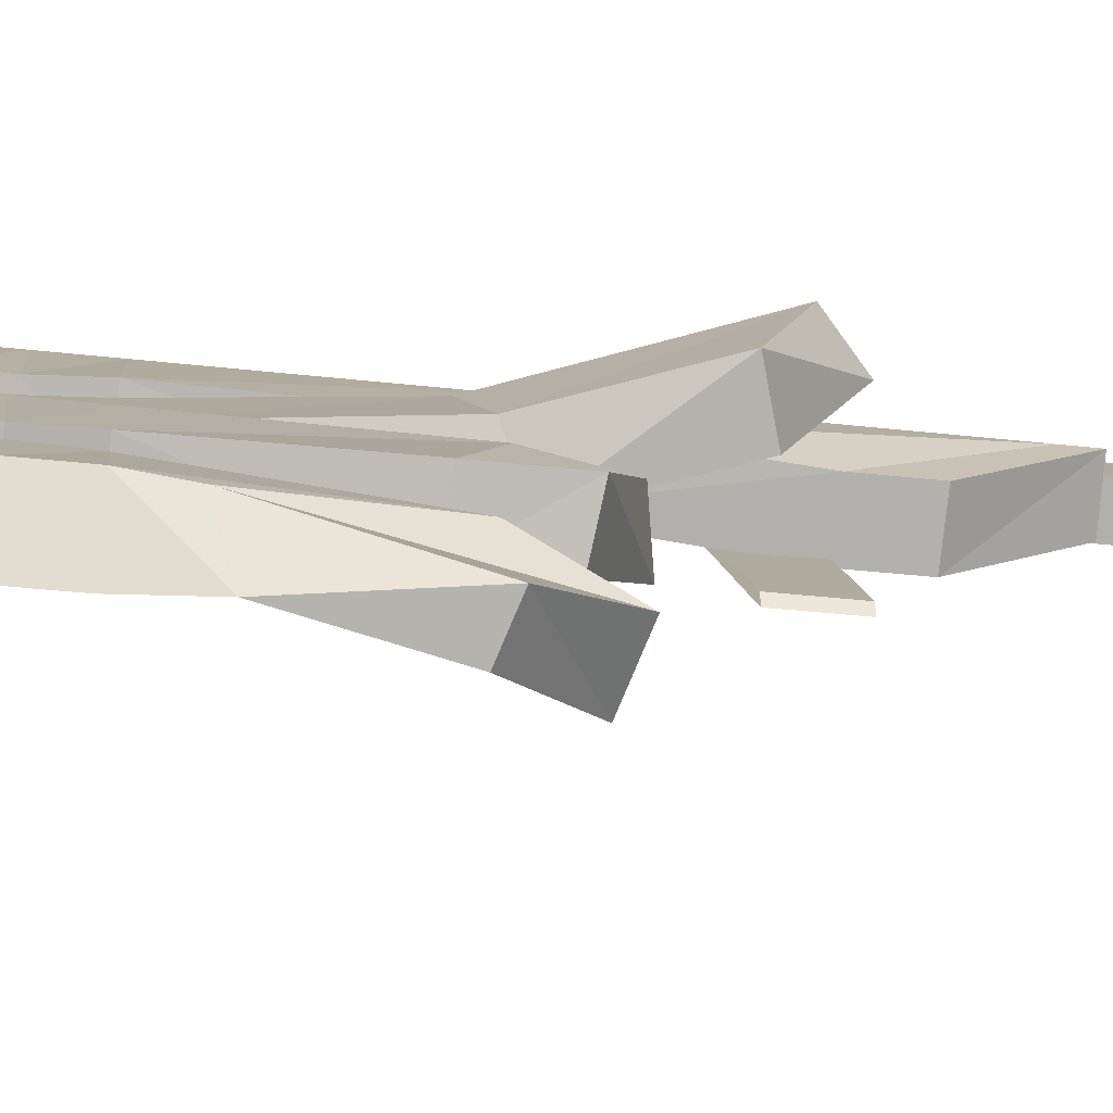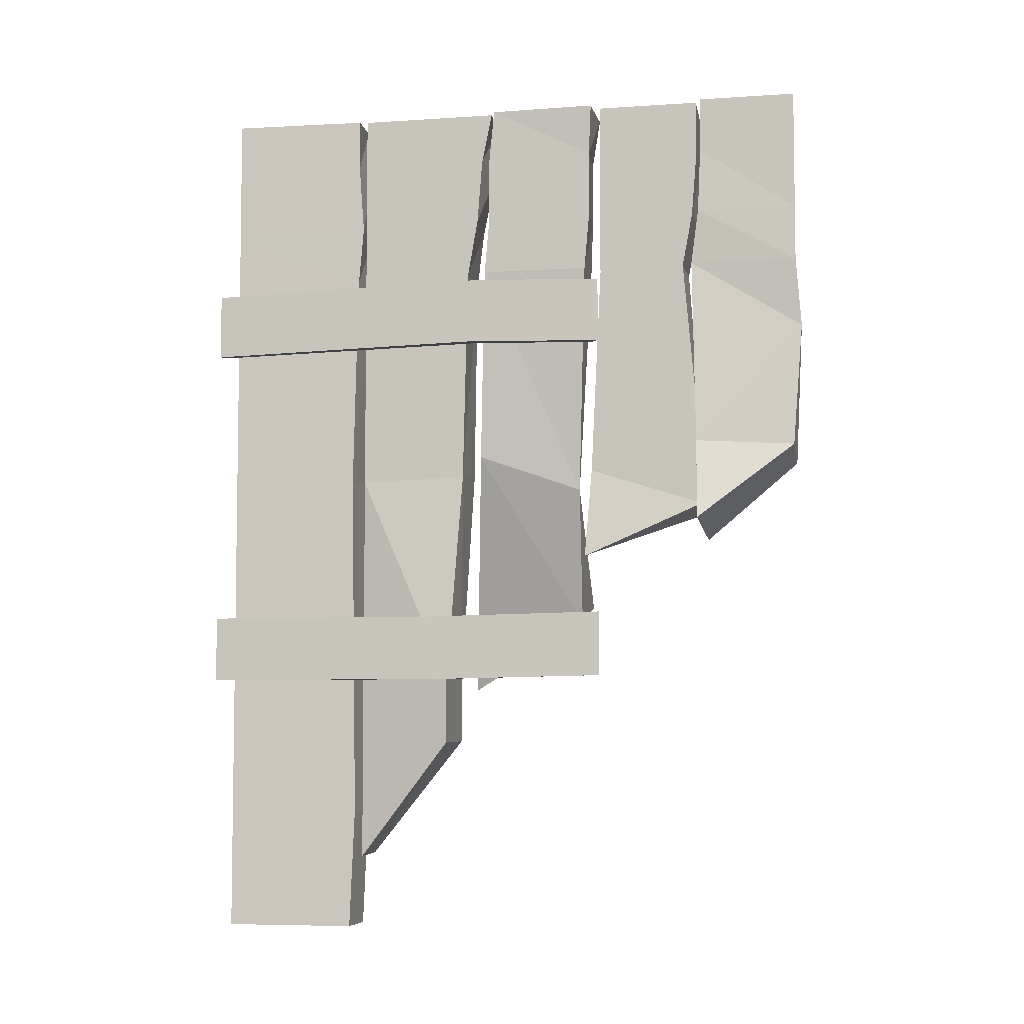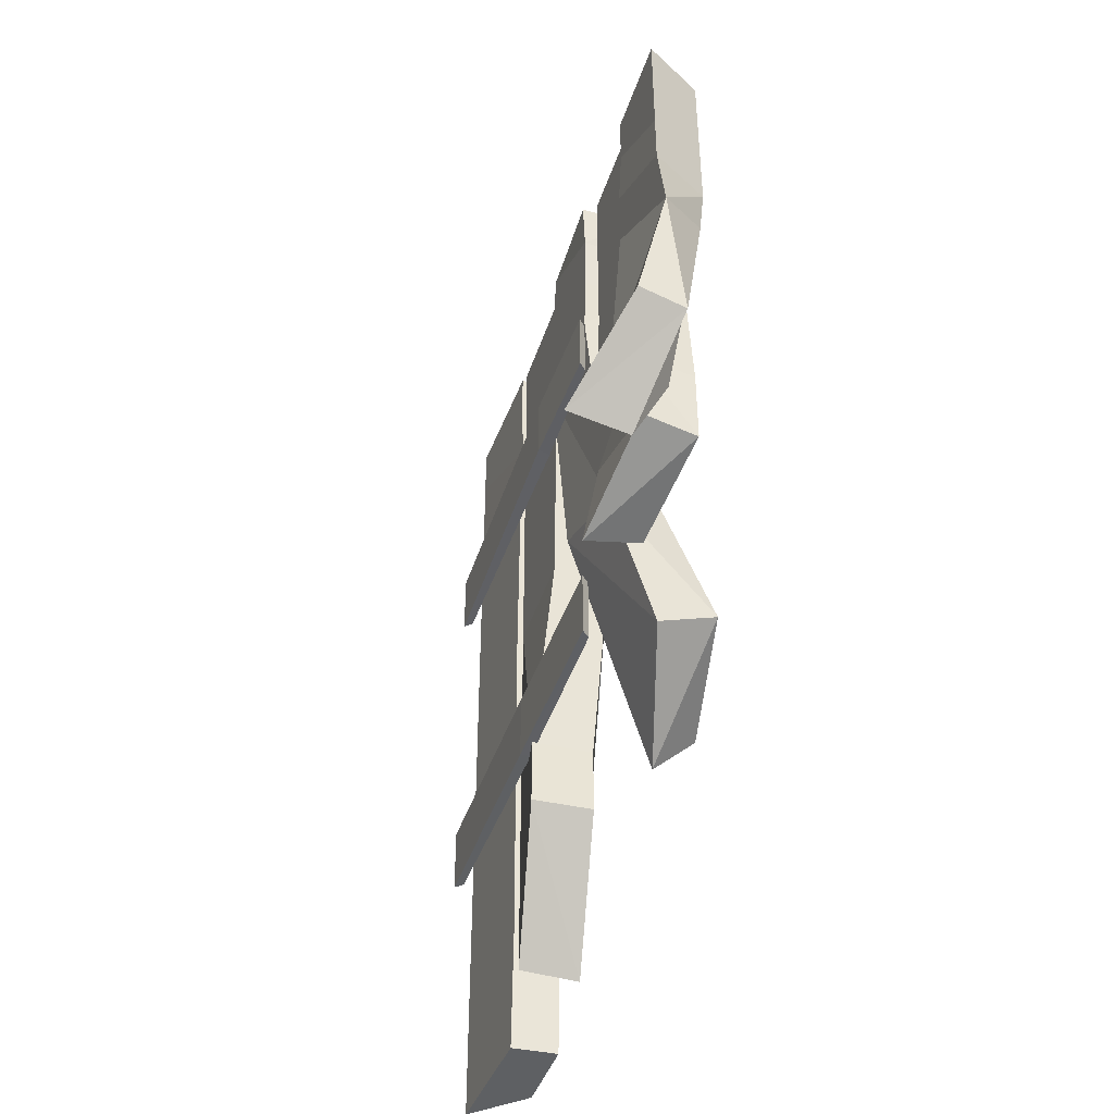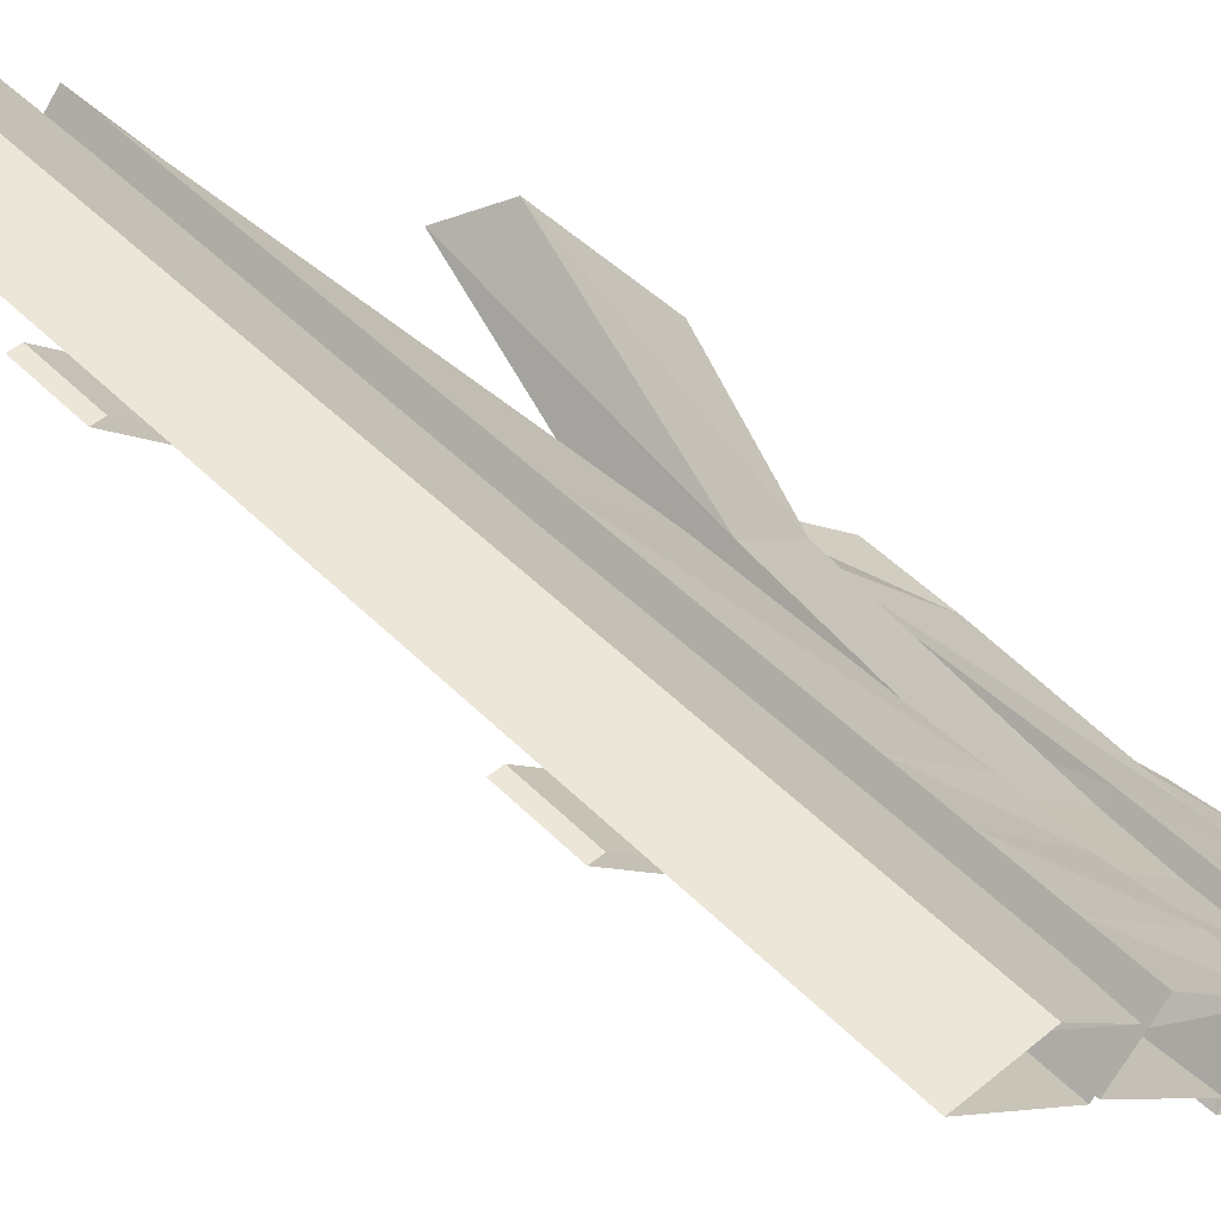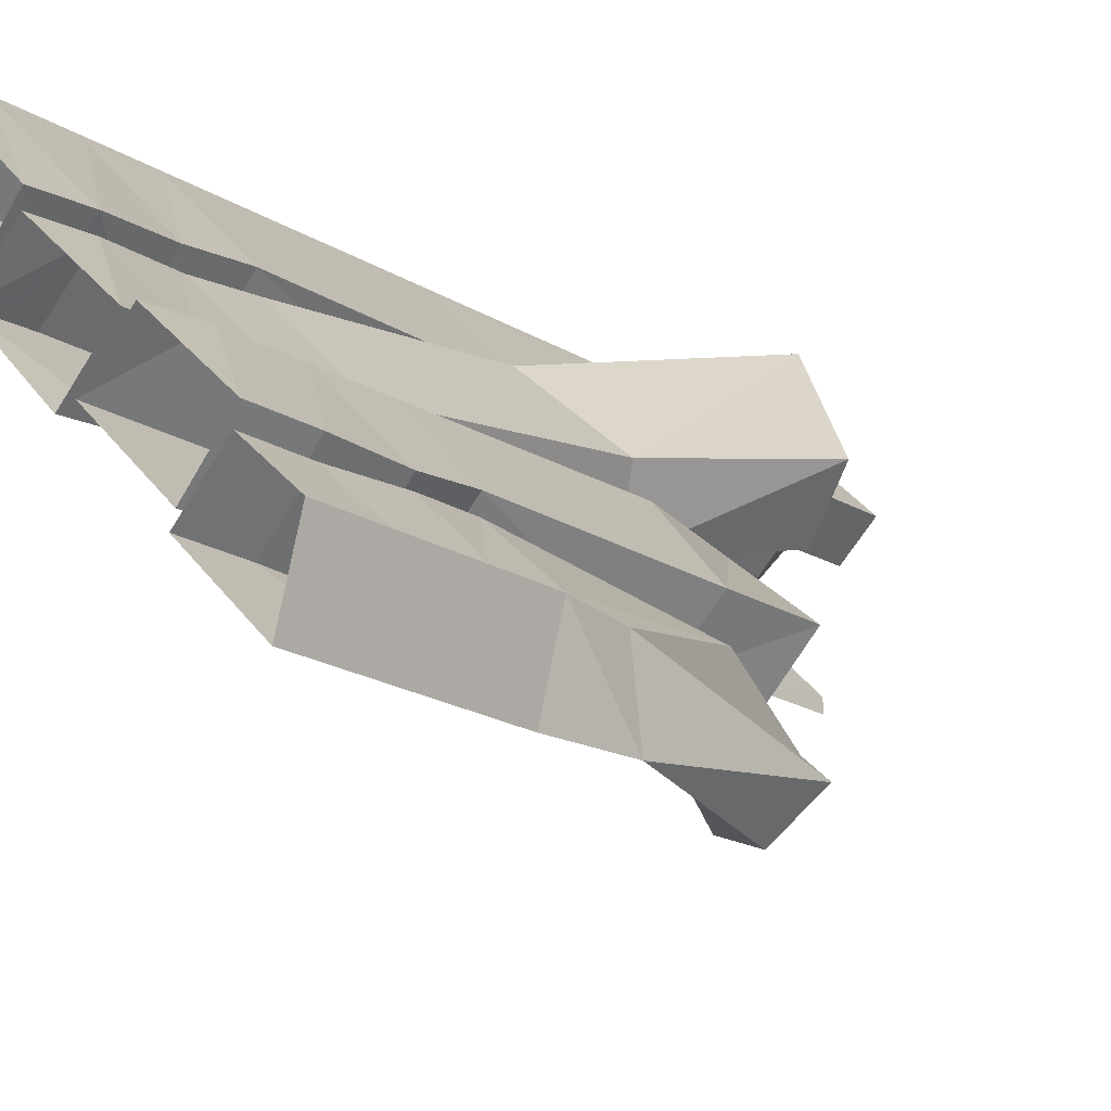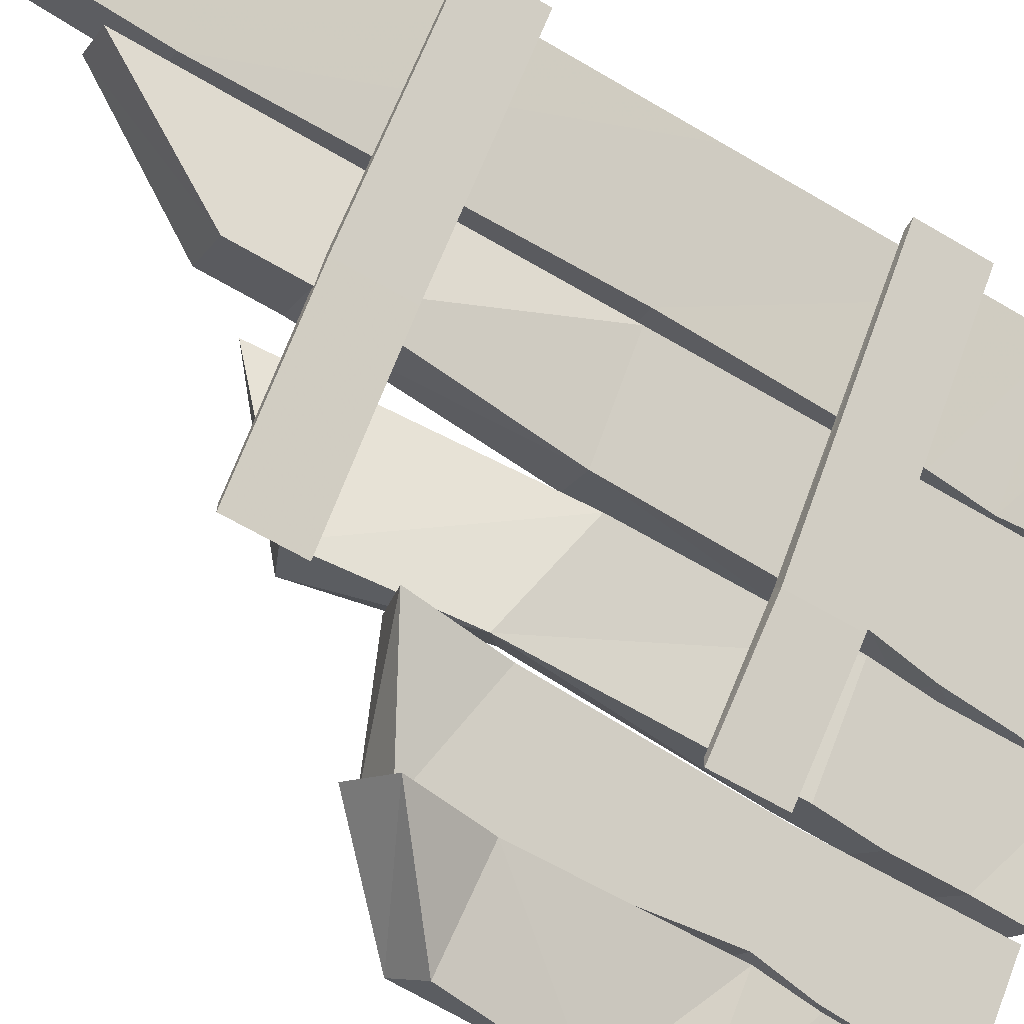
<metadata>
{"format":"obj","ext":"obj","renderer":"f3d","projection":"perspective","resolution":1024,"background":"white","views":[{"elev":-36.5,"azim":-98.3,"up":"+Z"},{"elev":-5.7,"azim":146.7,"up":"+Y"},{"elev":-42.7,"azim":-152.5,"up":"+Y"},{"elev":49.4,"azim":137.6,"up":"+Z"},{"elev":-19.5,"azim":-138.8,"up":"+Z"},{"elev":-63.1,"azim":59.0,"up":"+Z"}]}
</metadata>
<code>
v 0.1406 -1.633 0.3906
v 0.1406 -0.8516 0.3906
v -0.02344 -0.8359 0.2188
v 0.01562 -1.305 0.2109
v 0.1406 -1.703 0.3906
v 0.2266 -1.703 0.2969
v 0.2266 -1.633 0.2969
v 0.2266 -0.8516 0.2969
v 0.1406 -0.3828 0.3906
v -0.03125 -0.375 0.2188
v 0.0625 -0.8438 0.1328
v 0.1094 -1.305 0.125
v 0.01562 -1.445 0.2109
v 0.1094 -1.445 0.125
v 0.2266 -0.3828 0.2969
v 0.1406 -0.2578 0.3906
v -0.03906 -0.25 0.2031
v 0.05469 -0.375 0.125
v 0.2266 -0.2578 0.2969
v 0.1406 -0.1172 0.3906
v -0.0625 -0.1094 0.1875
v 0.03906 -0.25 0.1094
v 0.2266 -0.1172 0.2969
v 0.1406 0 0.3906
v -0.0625 0 0.1797
v 0.03125 -0.1094 0.1016
v 0.2266 0 0.2969
v -0.1484 -1.242 0.3516
v -0.05469 -0.7891 0.2188
v -0.2109 -0.8281 0.07031
v -0.3047 -1.133 0.1328
v -0.07812 -1.328 0.2891
v 0.02344 -0.7969 0.1172
v -0.03906 -0.375 0.1797
v -0.2109 -0.375 0.007812
v -0.1484 -0.875 -0.03125
v -0.2109 -1.172 0.04688
v 0.03906 -0.375 0.07812
v -0.04688 -0.25 0.1641
v -0.2109 -0.25 0
v -0.125 -0.375 -0.08594
v 0.03125 -0.25 0.07031
v -0.0625 -0.1094 0.1562
v -0.2109 -0.1094 0
v -0.1328 -0.25 -0.09375
v 0.03125 -0.1094 0.07031
v 0.02344 0 0.0625
v -0.0625 0 0.1484
v -0.2266 0 -0.007812
v -0.1328 -0.1094 -0.09375
v -0.1328 0 -0.1016
v -0.2109 -1.008 -0.007812
v -0.2266 -0.8438 0.01562
v -0.4062 -0.7578 -0.1562
v -0.4062 -0.9297 -0.1562
v -0.1172 -1.031 -0.09375
v -0.1484 -0.8359 -0.07812
v -0.25 -0.3828 0
v -0.3828 -0.375 -0.1406
v -0.3203 -0.7422 -0.25
v -0.3281 -0.9141 -0.25
v -0.1641 -0.3828 -0.09375
v -0.25 -0.25 0
v -0.3984 -0.2578 -0.1562
v -0.2969 -0.375 -0.2266
v -0.1641 -0.25 -0.09375
v -0.25 -0.1094 0
v -0.4062 -0.1172 -0.1562
v -0.3125 -0.2578 -0.2422
v -0.1641 -0.1094 -0.09375
v -0.1641 0 -0.09375
v -0.25 0 -0.007812
v -0.4062 0 -0.1562
v -0.3203 -0.1172 -0.25
v -0.3203 0 -0.25
v -0.3203 -1 -0.2812
v -0.3672 -0.8125 -0.2031
v -0.4922 -0.4844 -0.2891
v -0.4922 -0.8281 -0.3828
v -0.2188 -0.9609 -0.3672
v -0.2812 -0.7812 -0.2891
v -0.3828 -0.375 -0.1719
v -0.5 -0.375 -0.2812
v -0.4766 -0.5234 -0.4219
v -0.4219 -0.7969 -0.4531
v -0.2969 -0.375 -0.2578
v -0.3984 -0.2578 -0.1797
v -0.5 -0.2578 -0.2812
v -0.4609 -0.375 -0.4219
v -0.3047 -0.2578 -0.2734
v -0.3984 -0.1172 -0.1875
v -0.5 -0.1172 -0.2812
v -0.4609 -0.2578 -0.4219
v -0.3125 -0.1172 -0.2734
v -0.3984 0 -0.1875
v -0.5 0 -0.2812
v -0.4609 -0.1172 -0.4219
v -0.3125 0 -0.2734
v 0.01562 0 0.08594
v -0.4609 0 -0.4219
v 0.4766 -0.5547 0.5
v 0.5 -0.5547 0.5
v 0.5 -0.4141 0.5
v 0.4766 -0.4141 0.5
v 0.05469 -0.5391 0.09375
v 0.07031 -0.5391 0.07031
v 0.07031 -0.3984 0.07031
v -0.1328 -0.5469 -0.125
v -0.1328 -0.5469 -0.1016
v -0.1328 -0.4062 -0.1016
v -0.1328 -0.4062 -0.125
v 0.05469 -0.3984 0.09375
v 0.4766 -1.305 0.5
v 0.5 -1.305 0.5
v 0.5 -1.164 0.5
v 0.4766 -1.164 0.5
v 0.1328 -1.305 0.1641
v 0.1484 -1.305 0.1484
v 0.1484 -1.164 0.1484
v -0.1328 -1.297 -0.125
v -0.1328 -1.297 -0.1016
v -0.1328 -1.156 -0.1016
v -0.1328 -1.156 -0.125
v 0.1328 -1.164 0.1641
v 0.3047 -1.633 0.5
v 0.3047 -0.8516 0.5
v 0.1797 -0.8438 0.375
v 0.1719 -1.602 0.3672
v 0.3047 -1.859 0.5
v 0.4531 -1.859 0.5
v 0.4531 -1.633 0.5
v 0.4531 -0.8516 0.5
v 0.3047 -0.3828 0.5
v 0.1719 -0.3828 0.3672
v 0.25 -0.8516 0.3125
v 0.2422 -1.602 0.3047
v 0.1797 -1.859 0.375
v 0.25 -1.859 0.3125
v 0.4531 -0.3828 0.5
v 0.3047 -0.2578 0.5
v 0.1719 -0.2578 0.3672
v 0.2422 -0.3828 0.3047
v 0.4531 -0.2578 0.5
v 0.3047 -0.1172 0.5
v 0.1719 -0.1094 0.3672
v 0.2344 -0.2578 0.2969
v 0.4531 -0.1172 0.5
v 0.3047 0 0.5
v 0.1797 0 0.375
v 0.2422 -0.1094 0.3047
v 0.4531 0 0.5
v 0.2422 0 0.3047
f 1 2 3
f 1 3 4
f 1 4 5
f 2 9 10
f 2 10 3
f 4 13 5
f 6 14 7
f 7 14 12
f 7 12 8
f 8 12 11
f 8 11 15
f 11 18 15
f 28 29 30
f 28 30 31
f 29 34 35
f 29 35 30
f 32 37 33
f 33 37 36
f 33 36 38
f 36 41 38
f 52 53 54
f 52 54 55
f 53 58 59
f 53 59 54
f 56 61 57
f 57 61 60
f 57 60 62
f 60 65 62
f 76 77 78
f 76 78 79
f 77 82 83
f 77 83 78
f 80 85 81
f 81 85 84
f 81 84 86
f 84 89 86
f 125 126 127
f 125 127 128
f 125 128 129
f 126 133 134
f 126 134 127
f 128 137 129
f 130 138 131
f 131 138 136
f 131 136 132
f 132 136 135
f 132 135 139
f 135 142 139
f 1 5 6
f 1 6 7
f 1 7 2
f 2 7 8
f 2 8 9
f 3 10 11
f 3 11 4
f 4 11 12
f 4 12 13
f 8 15 9
f 10 18 11
f 16 20 21
f 16 21 17
f 19 22 23
f 22 26 23
f 28 32 29
f 29 32 33
f 29 33 34
f 30 35 36
f 30 36 31
f 31 36 37
f 33 38 34
f 35 41 36
f 39 43 44
f 39 44 40
f 42 45 46
f 45 50 46
f 52 56 53
f 53 56 57
f 53 57 58
f 54 59 60
f 54 60 55
f 55 60 61
f 57 62 58
f 59 65 60
f 63 67 68
f 63 68 64
f 66 69 70
f 69 74 70
f 76 80 77
f 77 80 81
f 77 81 82
f 78 83 84
f 78 84 79
f 79 84 85
f 81 86 82
f 83 89 84
f 87 91 92
f 87 92 88
f 90 93 94
f 93 97 94
f 13 12 14
f 125 129 130
f 125 130 131
f 125 131 126
f 126 131 132
f 126 132 133
f 127 134 135
f 127 135 128
f 128 135 136
f 128 136 137
f 132 139 133
f 134 142 135
f 140 144 145
f 140 145 141
f 143 146 147
f 146 150 147
f 137 136 138
f 5 13 14
f 5 14 6
f 28 31 32
f 31 37 32
f 52 55 56
f 55 61 56
f 76 79 80
f 79 85 80
f 129 137 138
f 129 138 130
f 9 15 16
f 10 17 18
f 15 19 16
f 17 22 18
f 20 24 25
f 20 25 21
f 23 26 27
f 34 38 39
f 35 40 41
f 38 42 39
f 40 45 41
f 43 48 49
f 43 49 44
f 46 50 47
f 47 50 51
f 58 62 63
f 59 64 65
f 62 66 63
f 64 69 65
f 67 72 73
f 67 73 68
f 70 74 71
f 71 74 75
f 82 86 87
f 83 88 89
f 86 90 87
f 88 93 89
f 91 95 96
f 91 96 92
f 94 97 98
f 26 99 27
f 97 100 98
f 101 102 103
f 101 103 104
f 101 104 105
f 101 105 102
f 102 105 106
f 108 109 110
f 108 110 111
f 108 106 109
f 109 106 105
f 109 105 112
f 109 112 110
f 112 105 104
f 113 114 115
f 113 115 116
f 113 116 117
f 113 117 114
f 114 117 118
f 120 121 122
f 120 122 123
f 120 118 121
f 121 118 117
f 121 117 124
f 121 124 122
f 124 117 116
f 133 139 140
f 134 141 142
f 139 143 140
f 141 146 142
f 144 148 149
f 144 149 145
f 147 150 151
f 150 152 151
f 9 16 17
f 9 17 10
f 15 18 19
f 18 22 19
f 34 39 40
f 34 40 35
f 38 41 42
f 41 45 42
f 58 63 64
f 58 64 59
f 62 65 66
f 65 69 66
f 82 87 88
f 82 88 83
f 86 89 90
f 89 93 90
f 102 106 107
f 102 107 103
f 108 111 106
f 107 106 111
f 114 118 119
f 114 119 115
f 120 123 118
f 119 118 123
f 133 140 141
f 133 141 134
f 139 142 143
f 142 146 143
f 16 19 20
f 17 21 22
f 19 23 20
f 21 26 22
f 39 42 43
f 40 44 45
f 42 46 43
f 44 50 45
f 63 66 67
f 64 68 69
f 66 70 67
f 68 74 69
f 87 90 91
f 88 92 93
f 90 94 91
f 92 97 93
f 140 143 144
f 141 145 146
f 143 147 144
f 145 150 146
f 20 23 24
f 21 25 26
f 23 27 24
f 43 46 47
f 43 47 48
f 44 49 50
f 51 50 49
f 67 70 71
f 67 71 72
f 68 73 74
f 75 74 73
f 91 94 95
f 92 96 97
f 94 98 95
f 99 26 25
f 100 97 96
f 144 147 148
f 145 149 150
f 147 151 148
f 152 150 149

</code>
